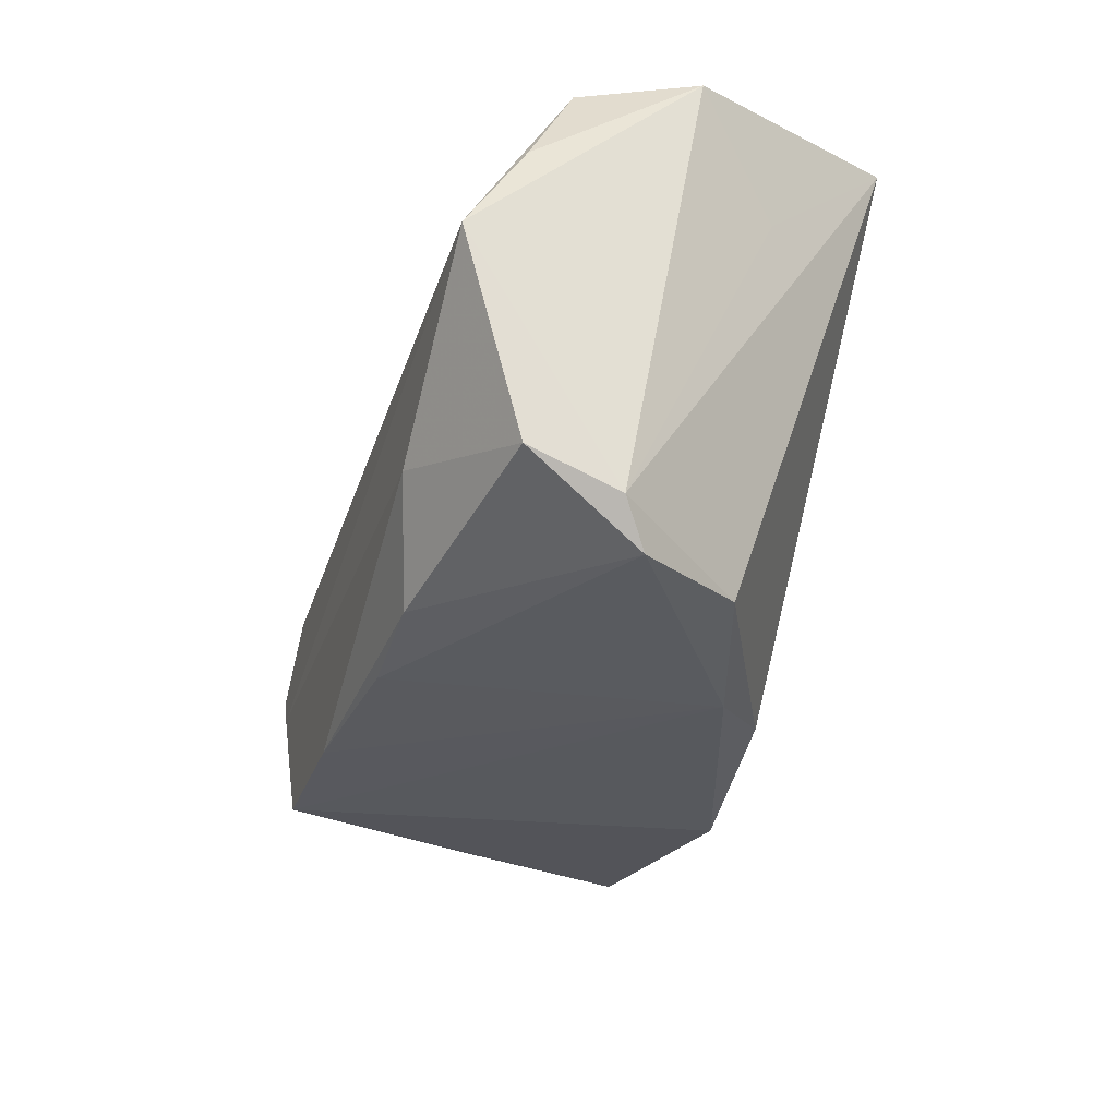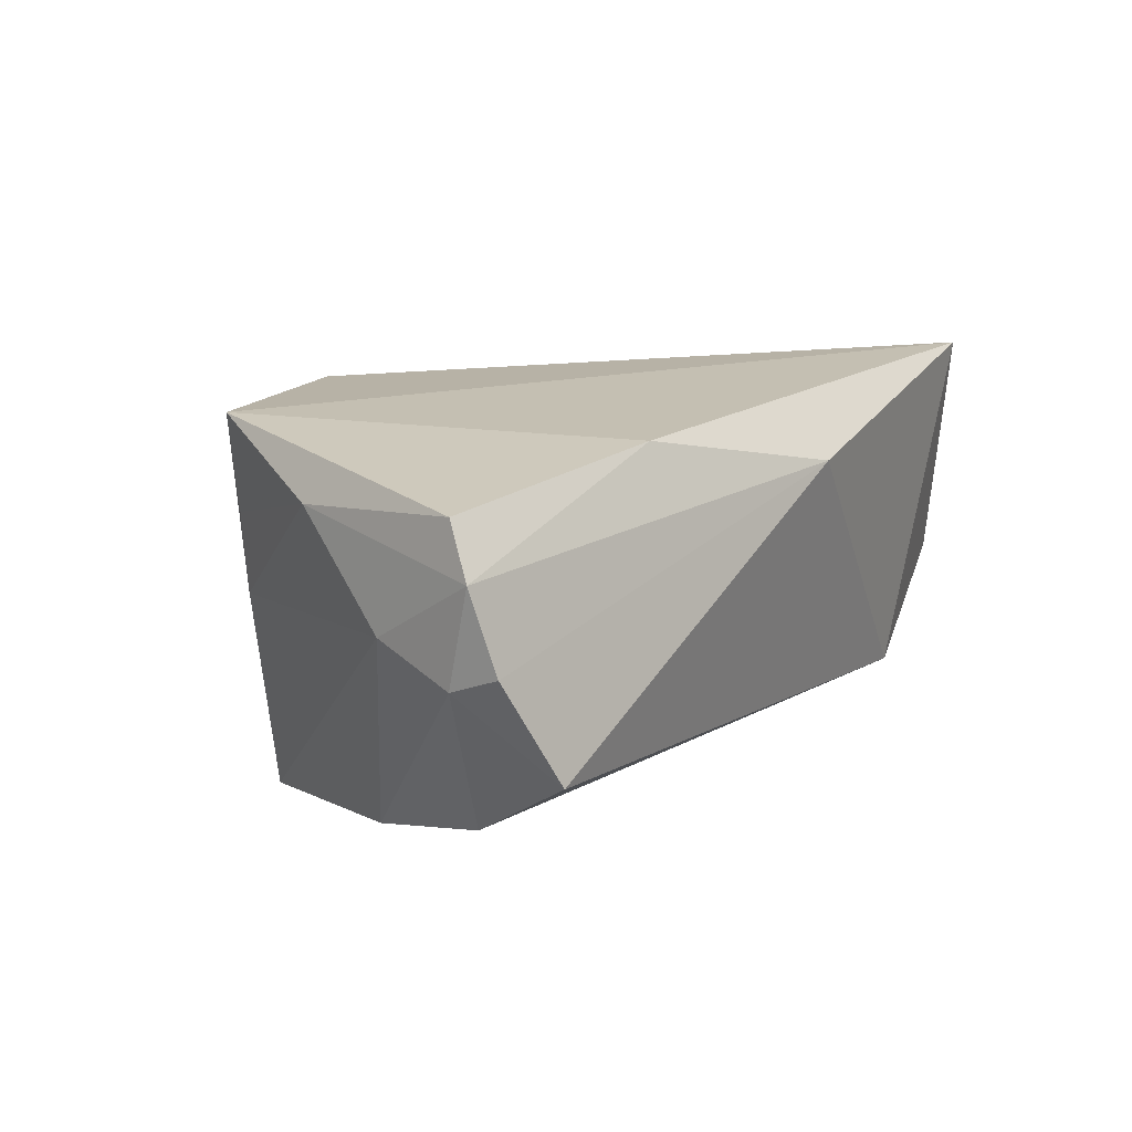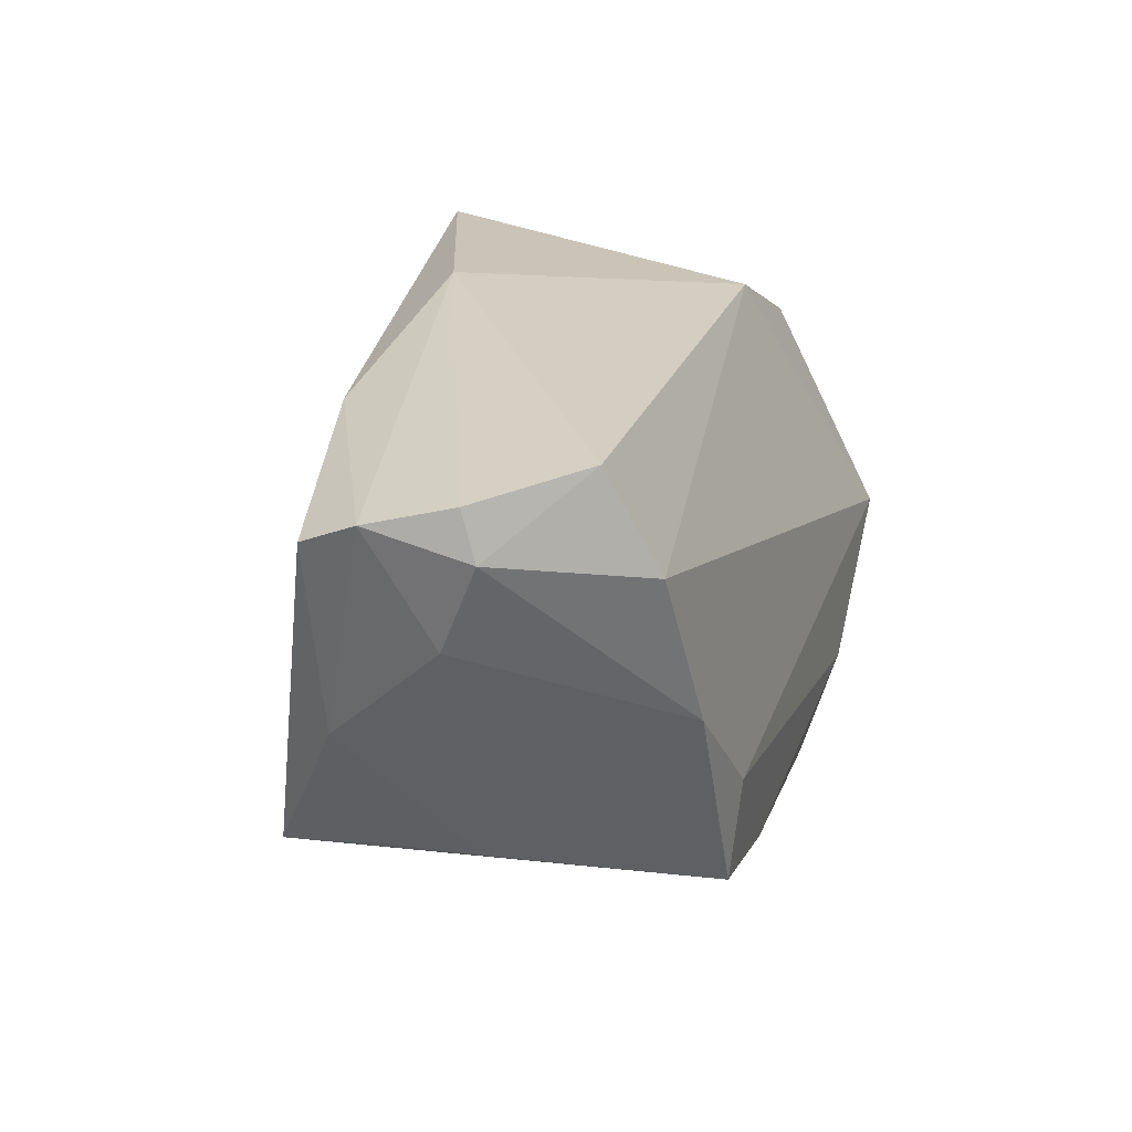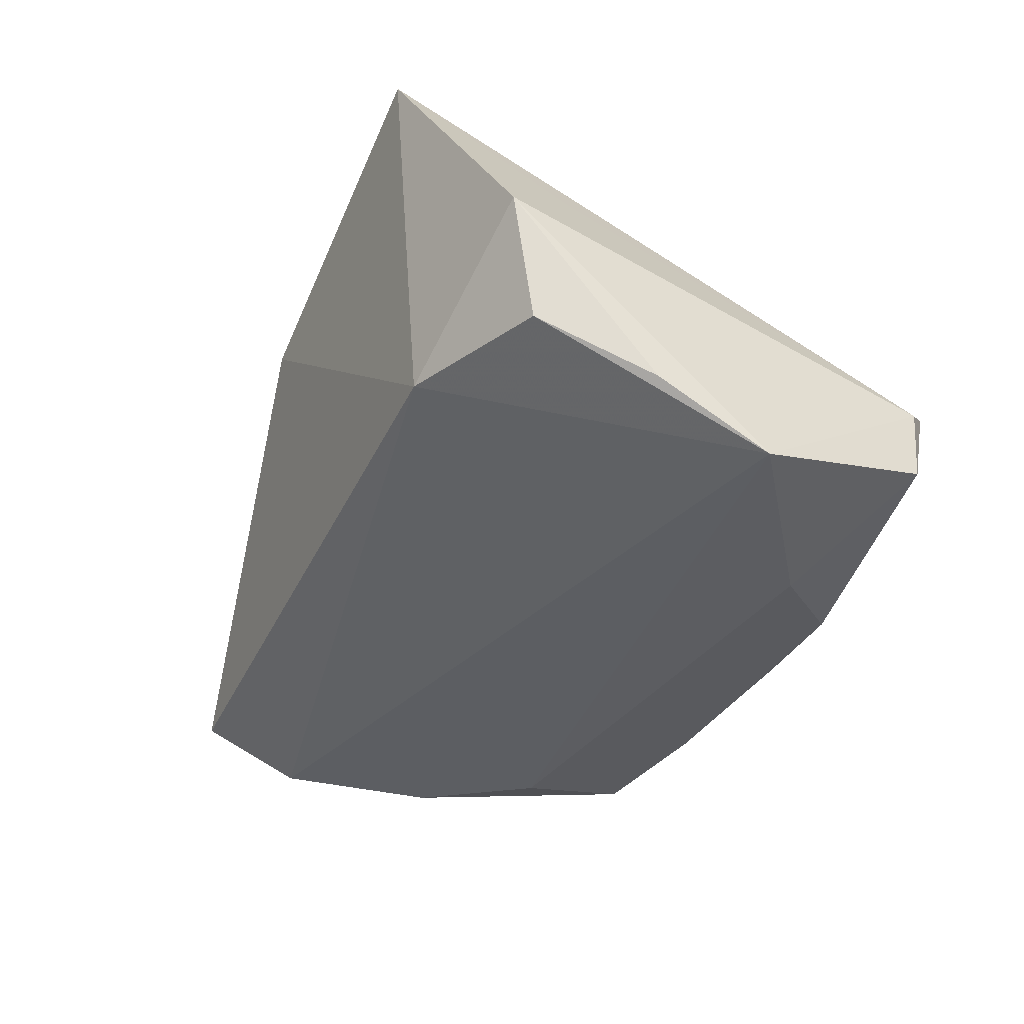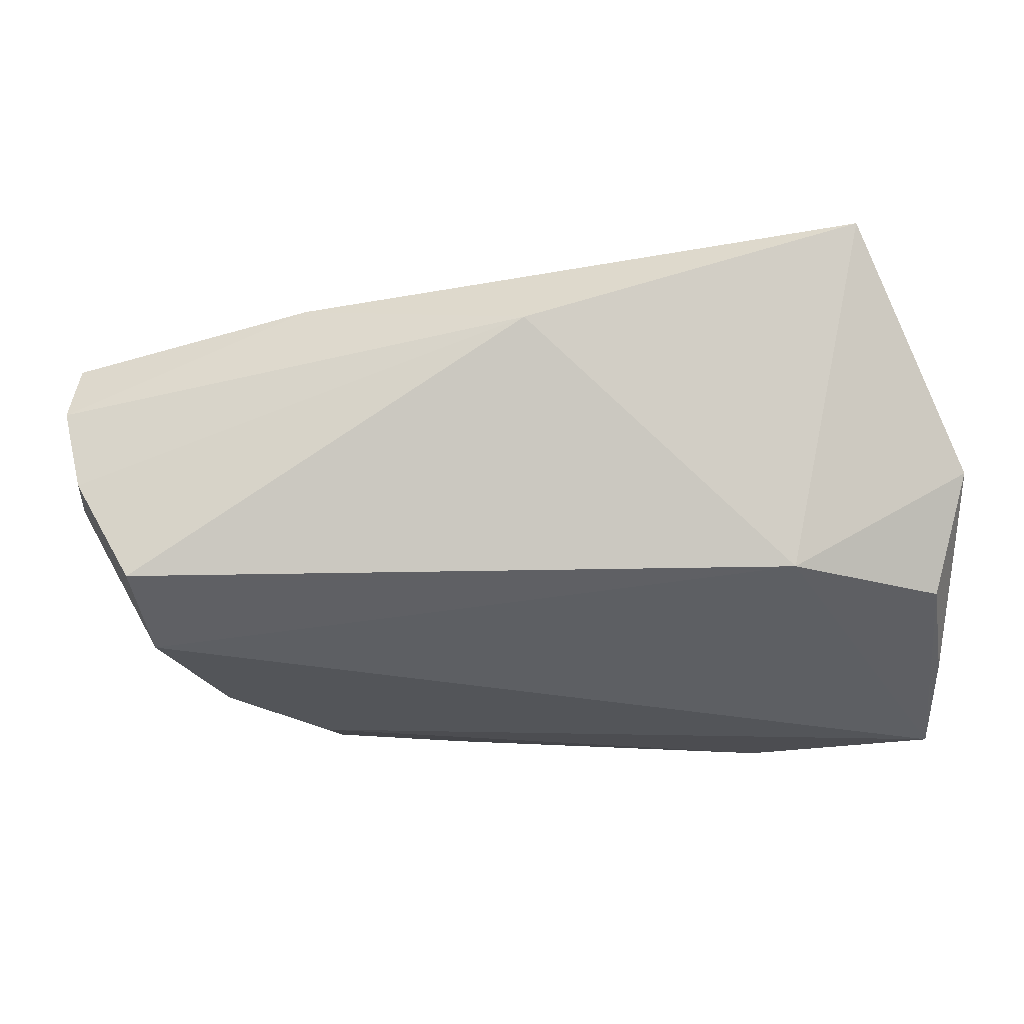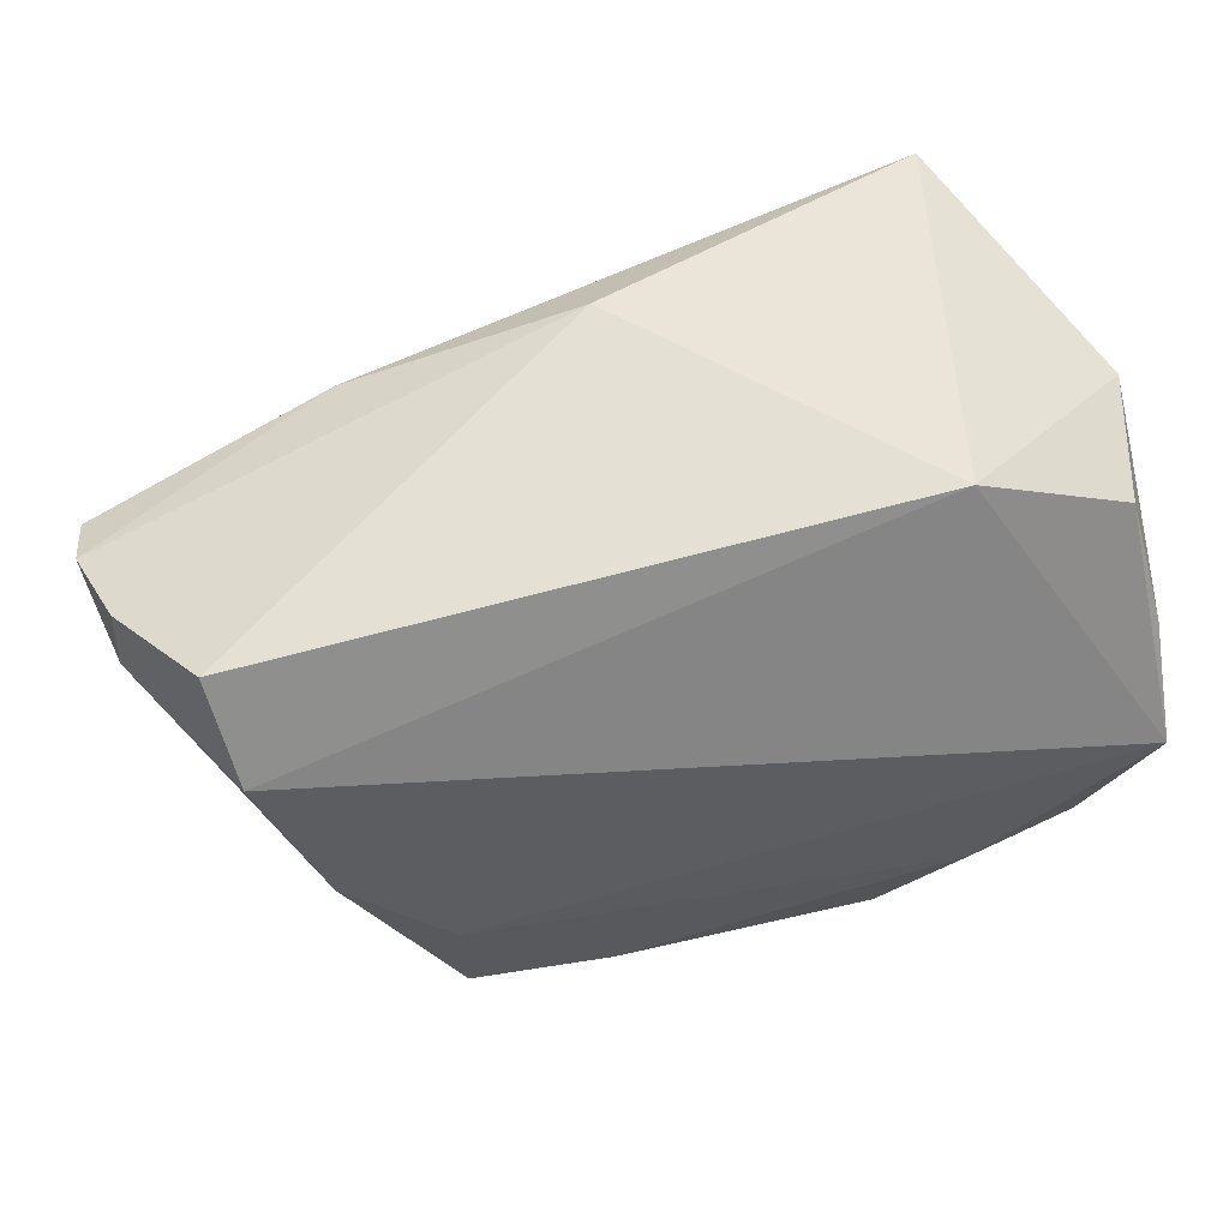
<metadata>
{"format":"obj","ext":"obj","renderer":"f3d","projection":"perspective","resolution":1024,"background":"white","views":[{"elev":-37.9,"azim":-107.6,"up":"+Y"},{"elev":6.0,"azim":120.6,"up":"+Z"},{"elev":18.6,"azim":106.9,"up":"+Y"},{"elev":-36.6,"azim":-115.2,"up":"+Z"},{"elev":73.8,"azim":-177.9,"up":"+Y"},{"elev":53.0,"azim":166.2,"up":"+Y"}]}
</metadata>
<code>
v 0.03975 -0.02372 0.0003227
v 0.02913 -0.01525 -0.02688
v -0.006876 -0.02934 0.02212
v 0.04643 -0.02135 0.02219
v -0.05281 -0.005986 -0.02688
v 0.01759 -0.02833 0.02579
v -0.03118 -0.02203 -0.02688
v 0.02828 -0.02845 -0.02523
v -0.0521 0.0076 -0.01969
v 0.05685 0.007099 -0.0009115
v 0.04165 -0.003418 -0.02505
v 0.05889 0.0176 -0.005687
v -0.03429 -0.03342 0.008732
v 0.04337 -0.02198 0.01038
v 0.06066 0.01896 0.01272
v -0.008974 -0.03309 -0.02354
v 0.04888 0.0147 -0.02243
v -0.05213 0.02579 0.00104
v -0.04844 -0.03018 -0.0188
v -0.04673 -0.03246 -0.007629
v 0.05871 0.02357 -0.003946
v -0.04392 0.0144 0.01204
v 0.003417 0.03534 0.01615
v -0.03066 0.02887 -0.01254
v -0.0215 -0.03301 -0.02376
v 0.03127 0.02612 0.01942
v 0.06154 0.02161 0.005945
v 0.01103 -0.03077 -0.02517
v 0.05098 0.02683 -0.01625
v -0.04285 -0.03652 -0.004287
v -0.04913 0.02188 -0.01362
v -0.01624 -0.03382 0.01437
v 0.05432 -0.004471 0.01274
v -0.03741 0.03534 0.03009
f 6 8 4
f 34 6 4
f 4 26 34
f 34 24 18
f 3 6 34
f 34 13 3
f 27 26 15
f 26 4 15
f 31 24 5
f 31 18 24
f 23 24 34
f 23 29 24
f 34 26 23
f 23 26 27
f 5 24 17
f 24 29 17
f 6 3 32
f 32 3 13
f 13 30 32
f 32 8 6
f 5 2 7
f 7 2 8
f 19 25 30
f 5 7 19
f 7 25 19
f 20 13 34
f 20 30 13
f 20 19 30
f 20 18 5
f 5 19 20
f 1 4 8
f 8 10 1
f 5 18 9
f 9 31 5
f 18 31 9
f 21 23 27
f 29 23 21
f 11 10 8
f 8 2 11
f 11 2 5
f 5 17 11
f 16 32 30
f 30 25 16
f 34 18 22
f 22 20 34
f 18 20 22
f 33 1 10
f 33 15 4
f 33 10 27
f 27 15 33
f 10 11 12
f 12 11 17
f 27 10 12
f 12 21 27
f 12 17 29
f 29 21 12
f 8 32 28
f 32 16 28
f 28 16 25
f 28 7 8
f 28 25 7
f 4 1 14
f 14 33 4
f 1 33 14

</code>
